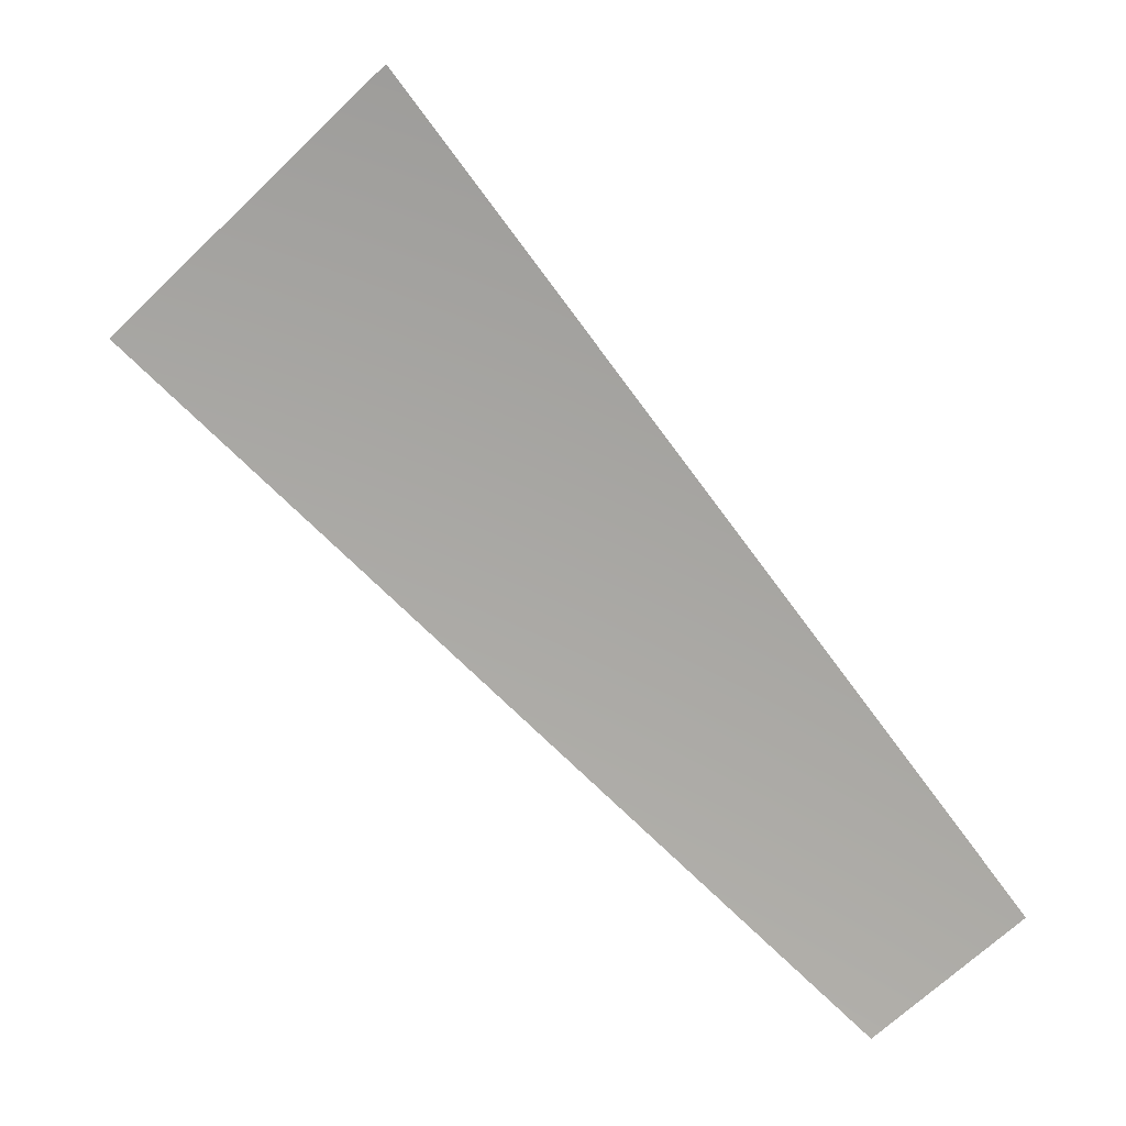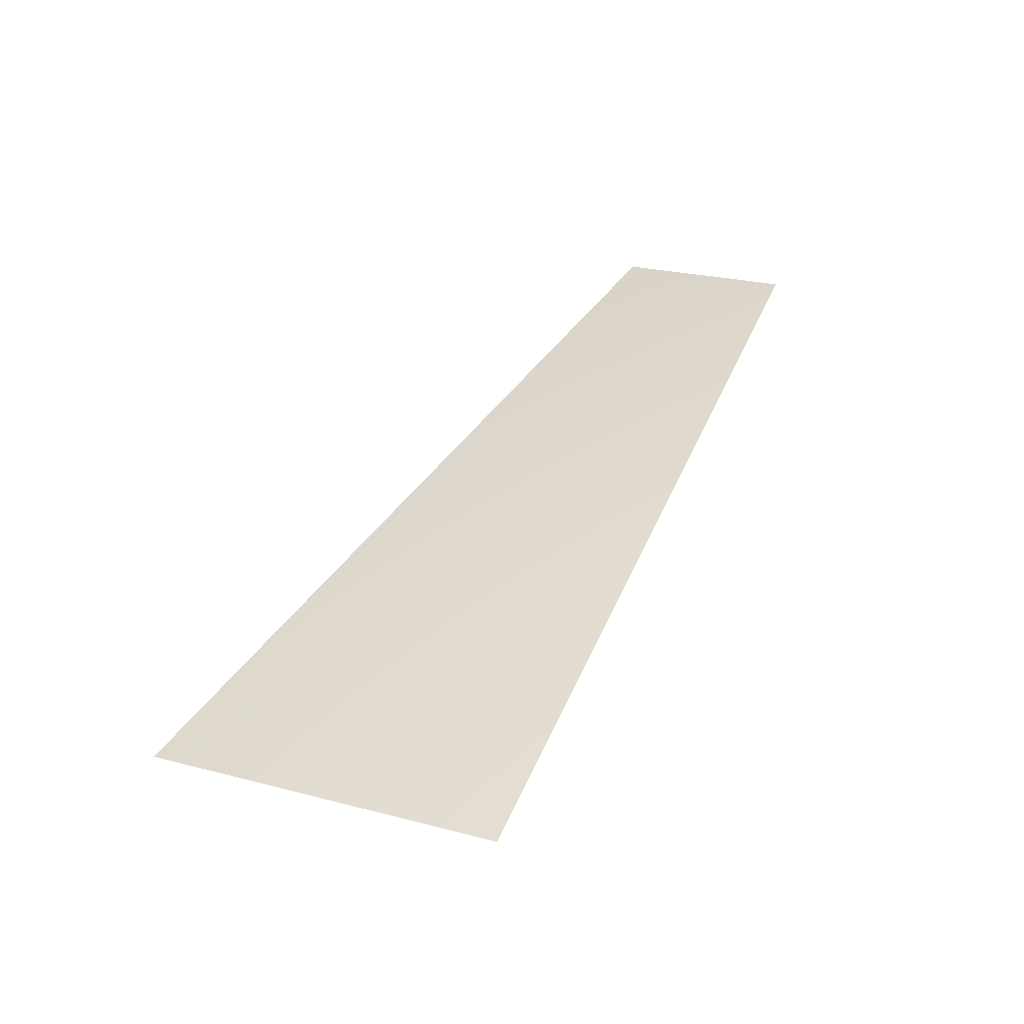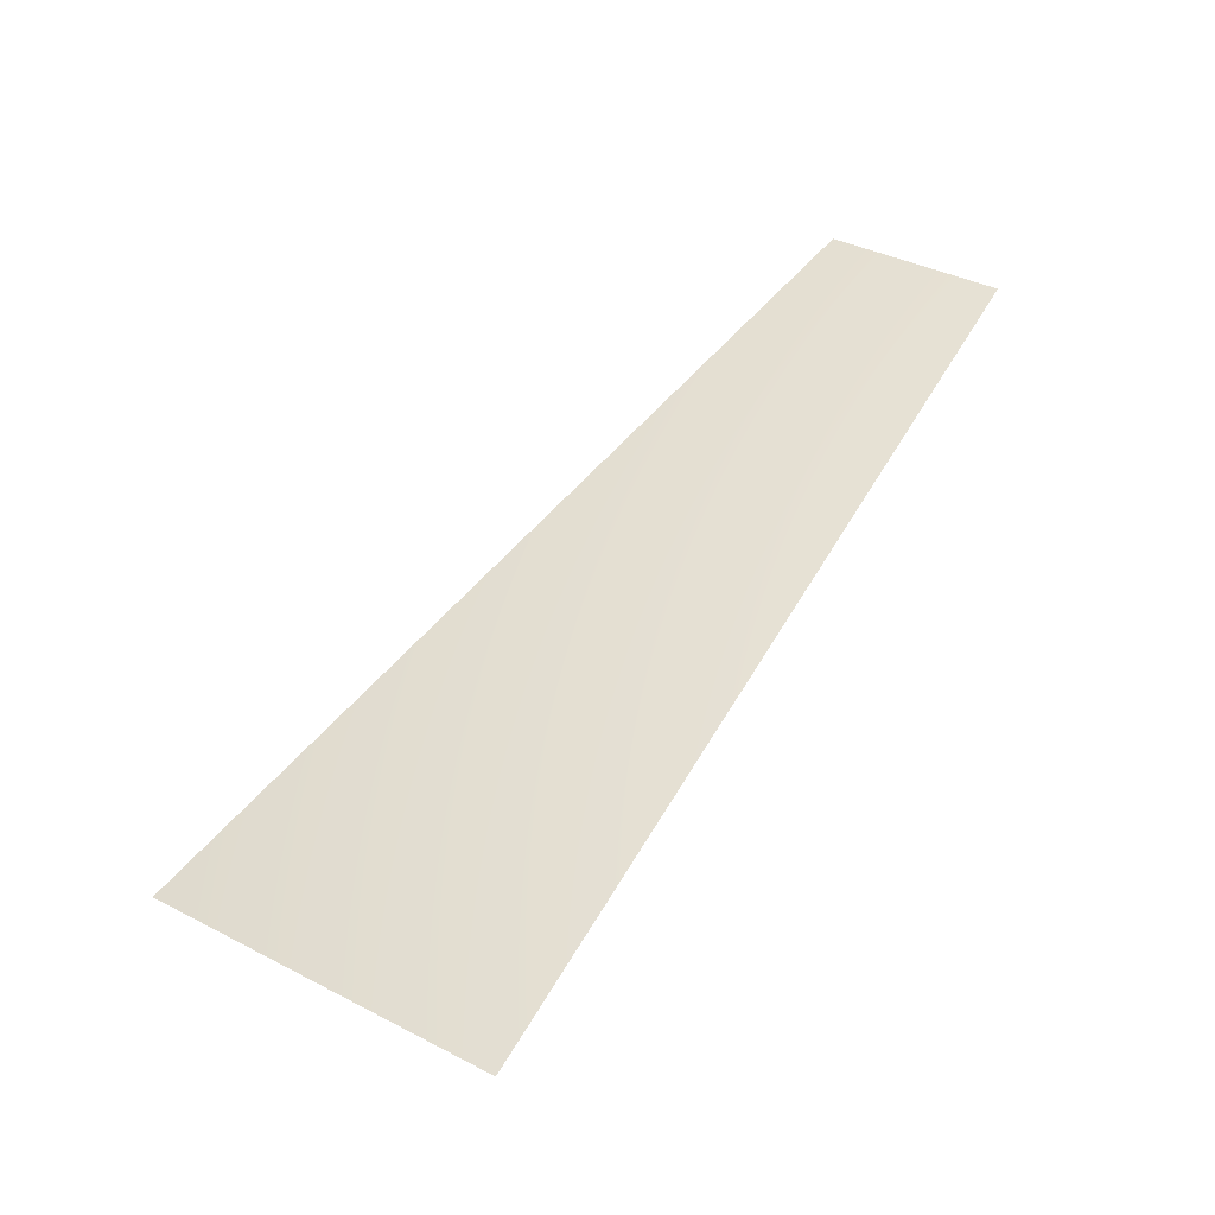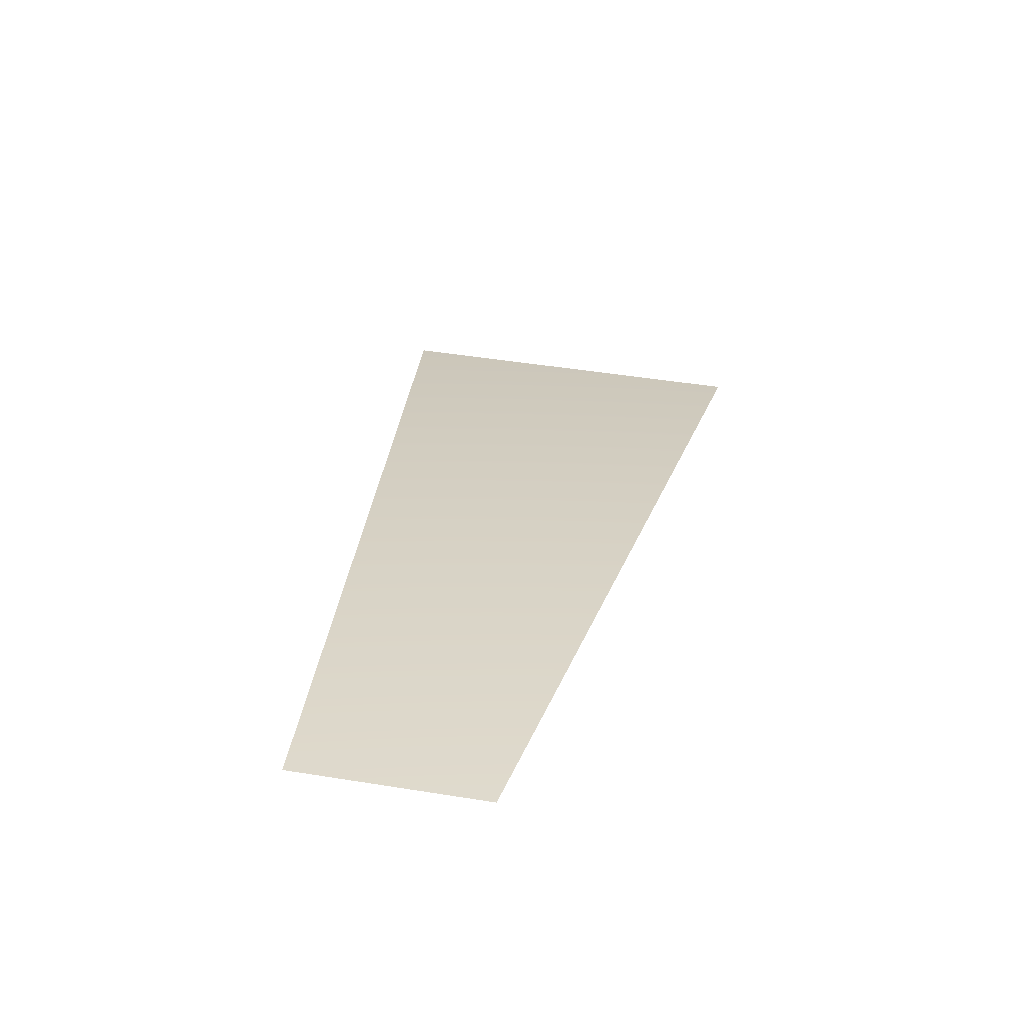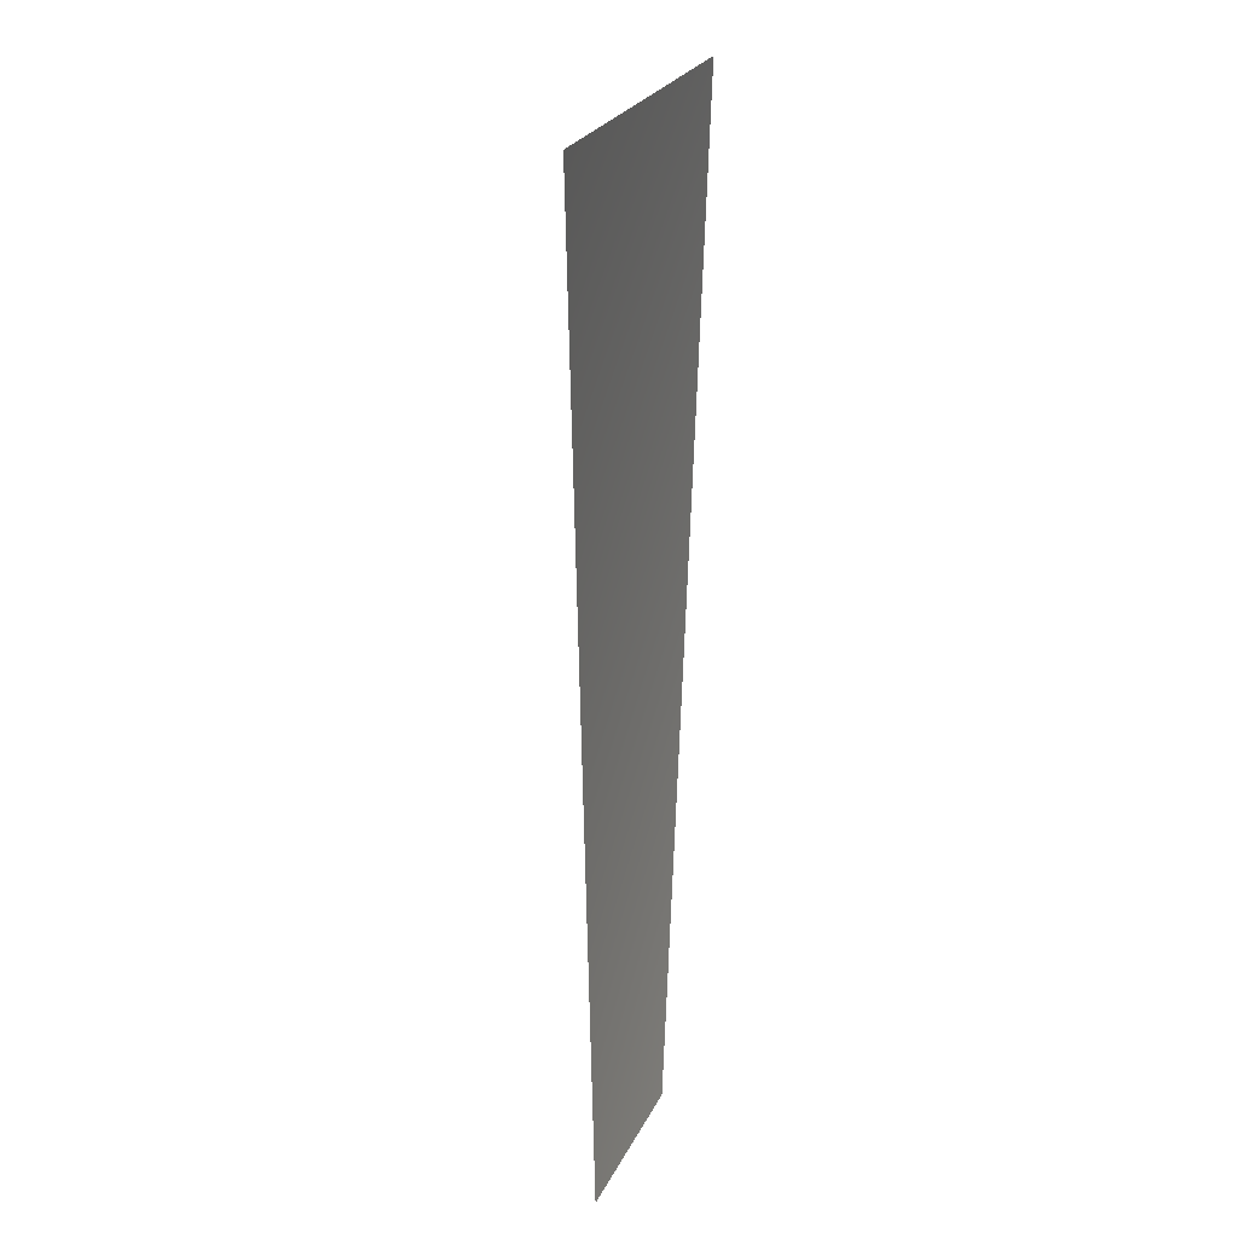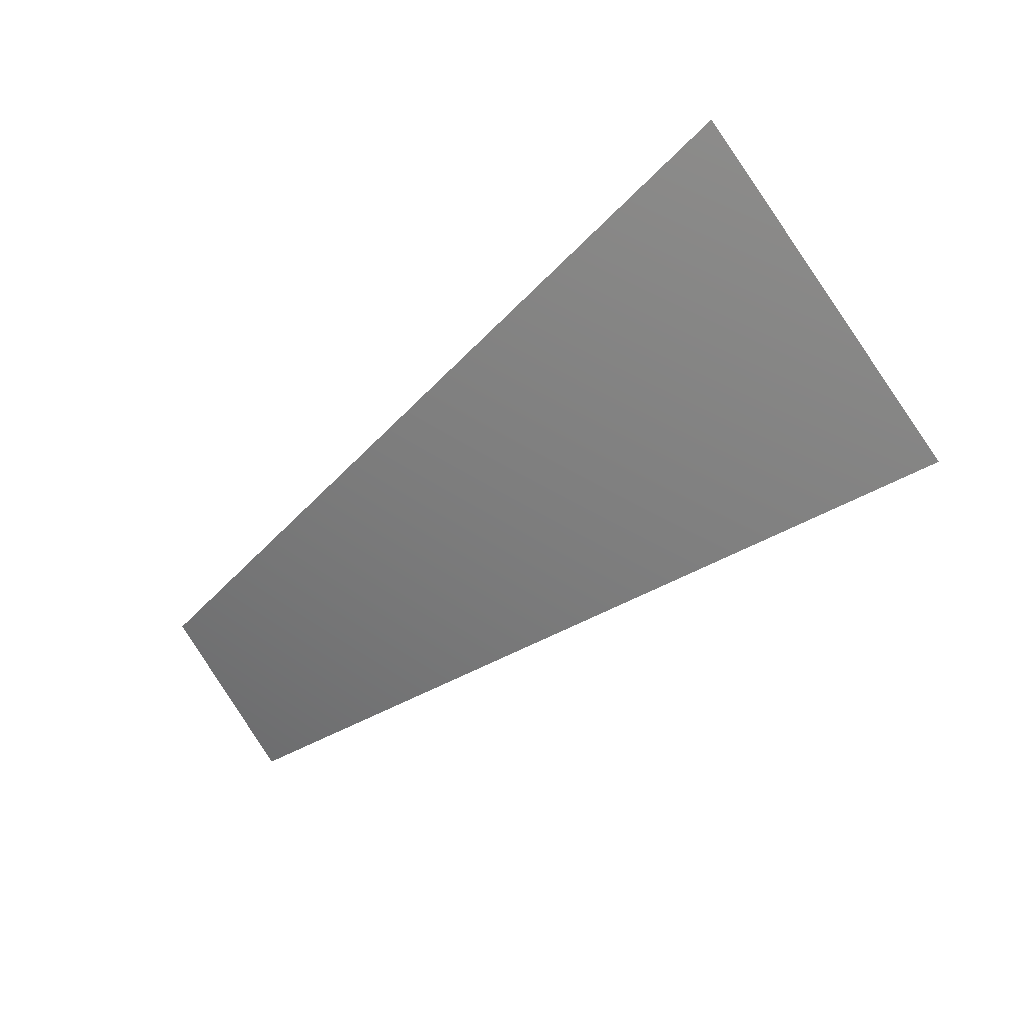
<metadata>
{"format":"obj","ext":"obj","renderer":"f3d","projection":"perspective","resolution":1024,"background":"white","views":[{"elev":-1.0,"azim":21.9,"up":"+Z"},{"elev":20.8,"azim":-12.7,"up":"+Y"},{"elev":33.8,"azim":-3.4,"up":"+Y"},{"elev":43.1,"azim":151.7,"up":"+Y"},{"elev":-19.8,"azim":-65.2,"up":"+Z"},{"elev":40.0,"azim":-135.6,"up":"+Z"}]}
</metadata>
<code>
v -1742 7568 2607
v -2217 7568 2217
v -1130 8035 1130
v -887.9 8035 1329
f 1 2 3
f 1 3 4

</code>
